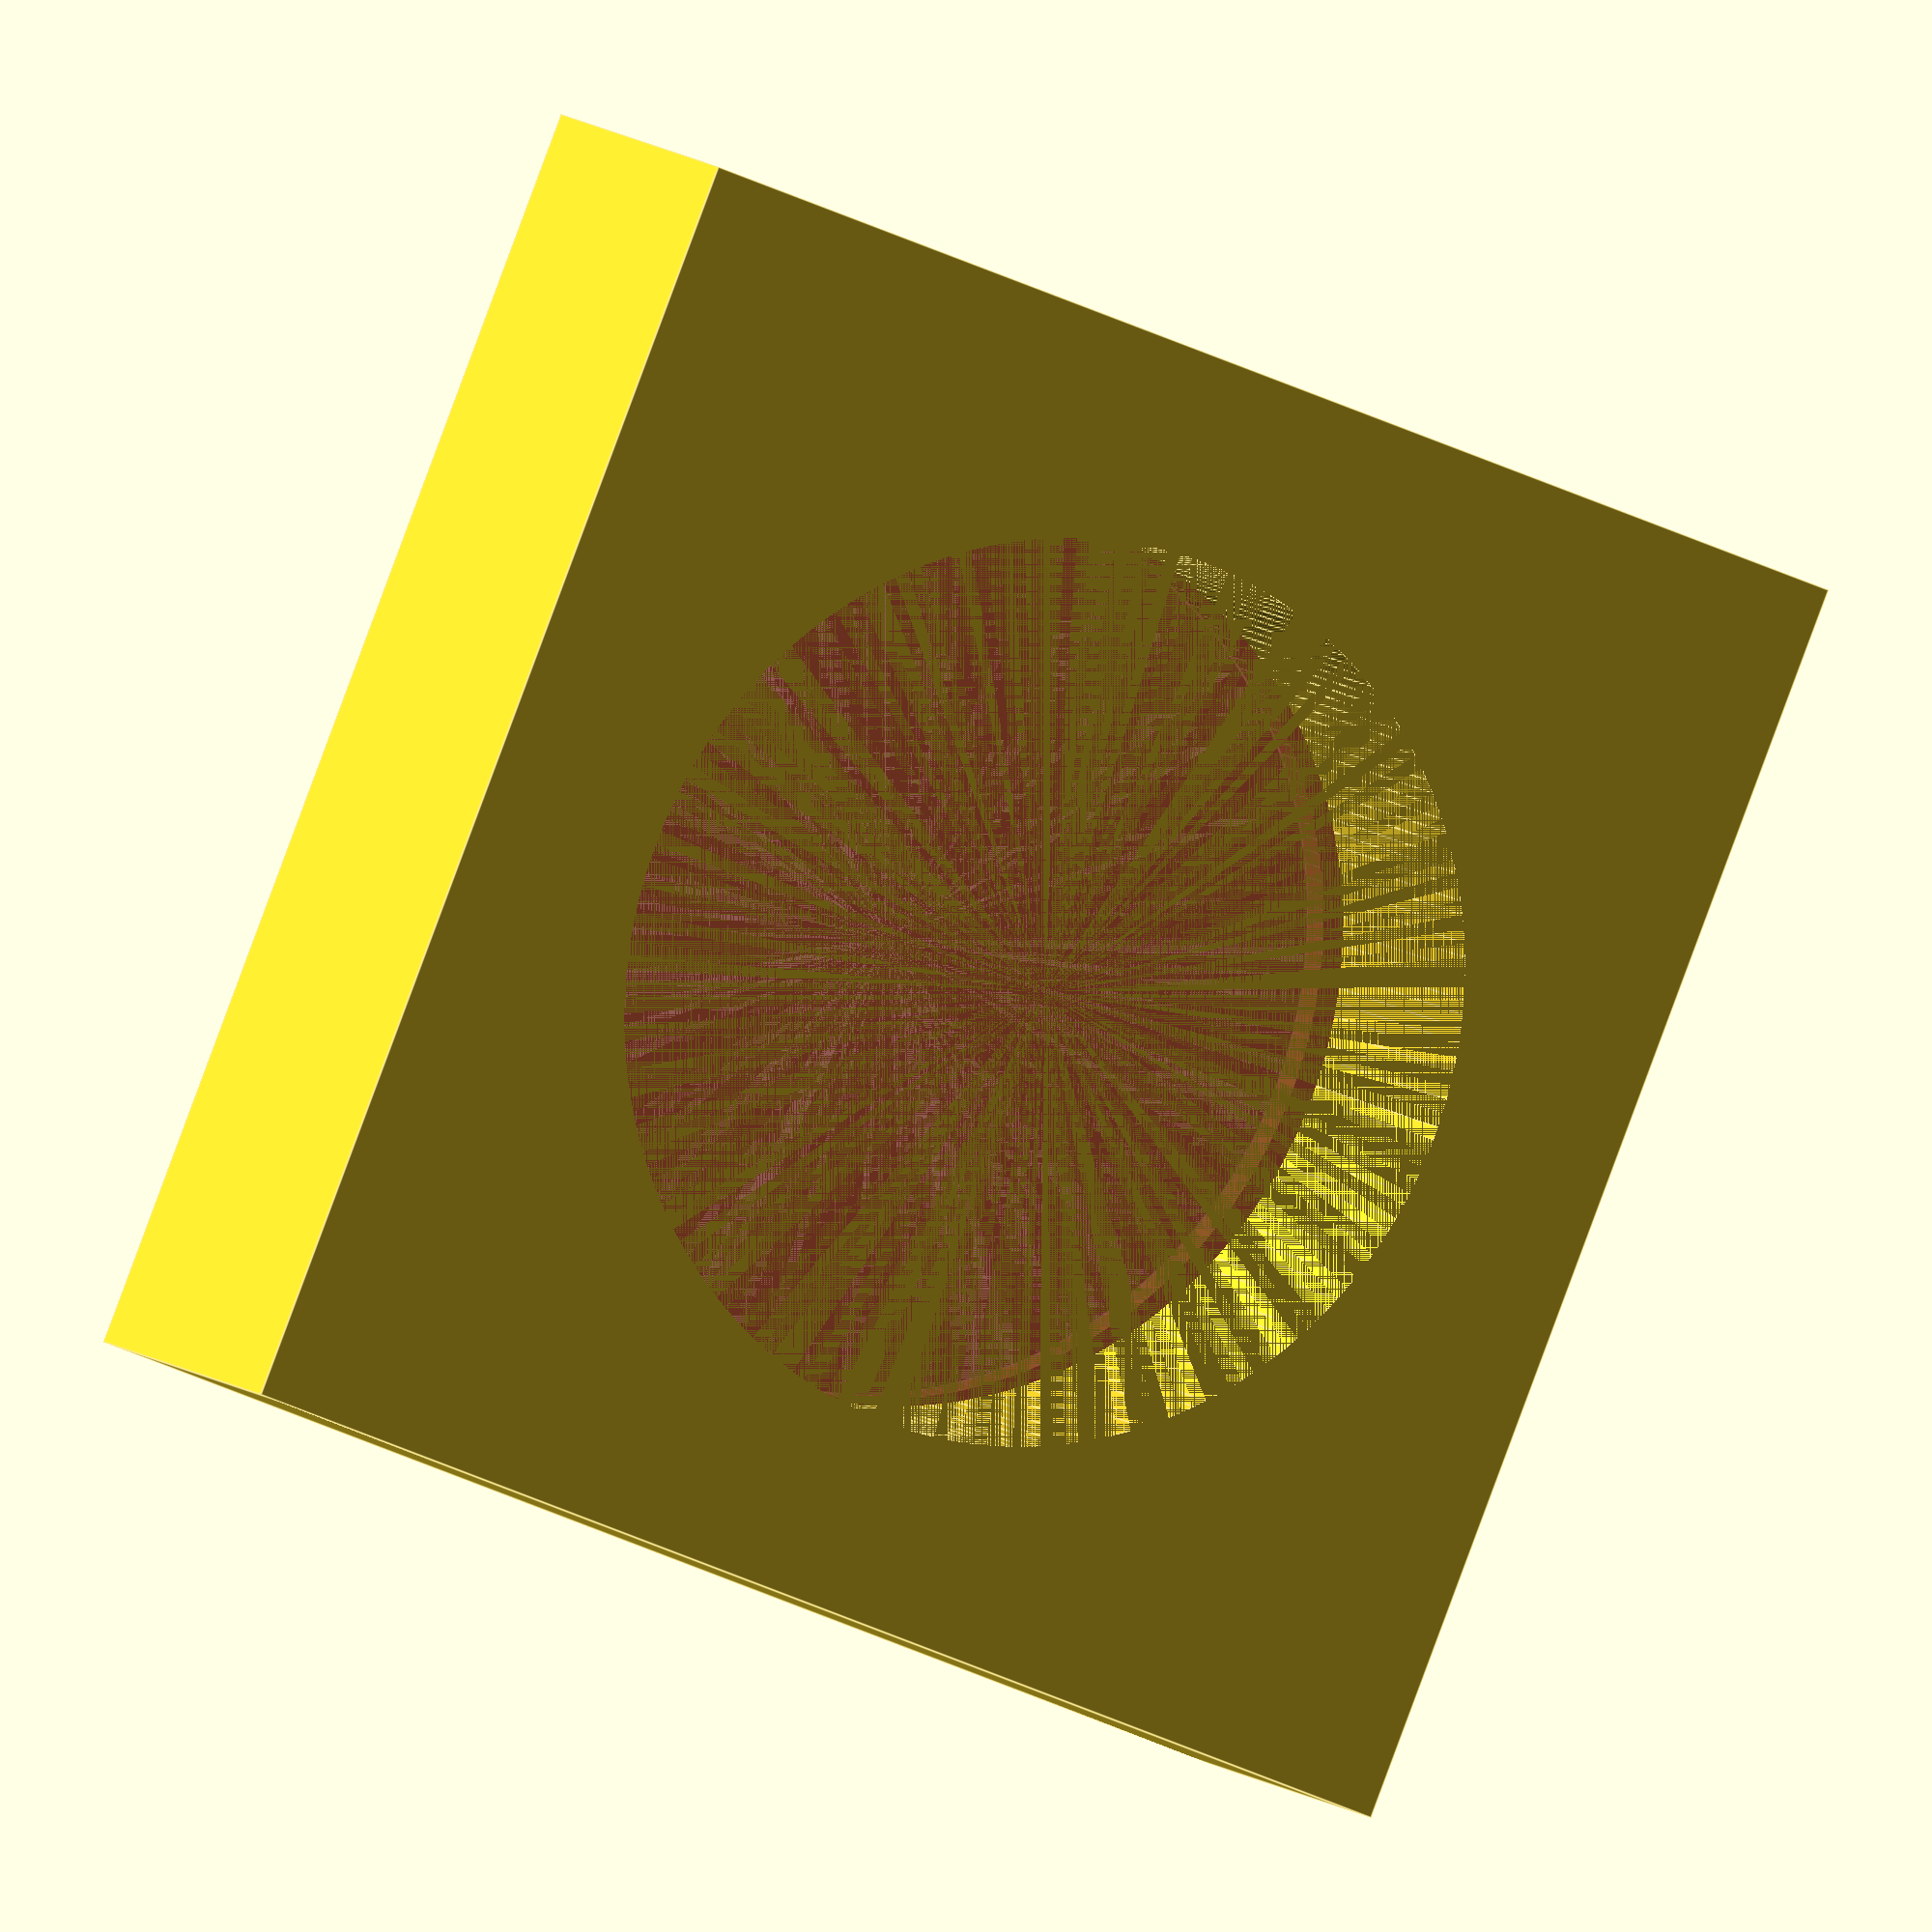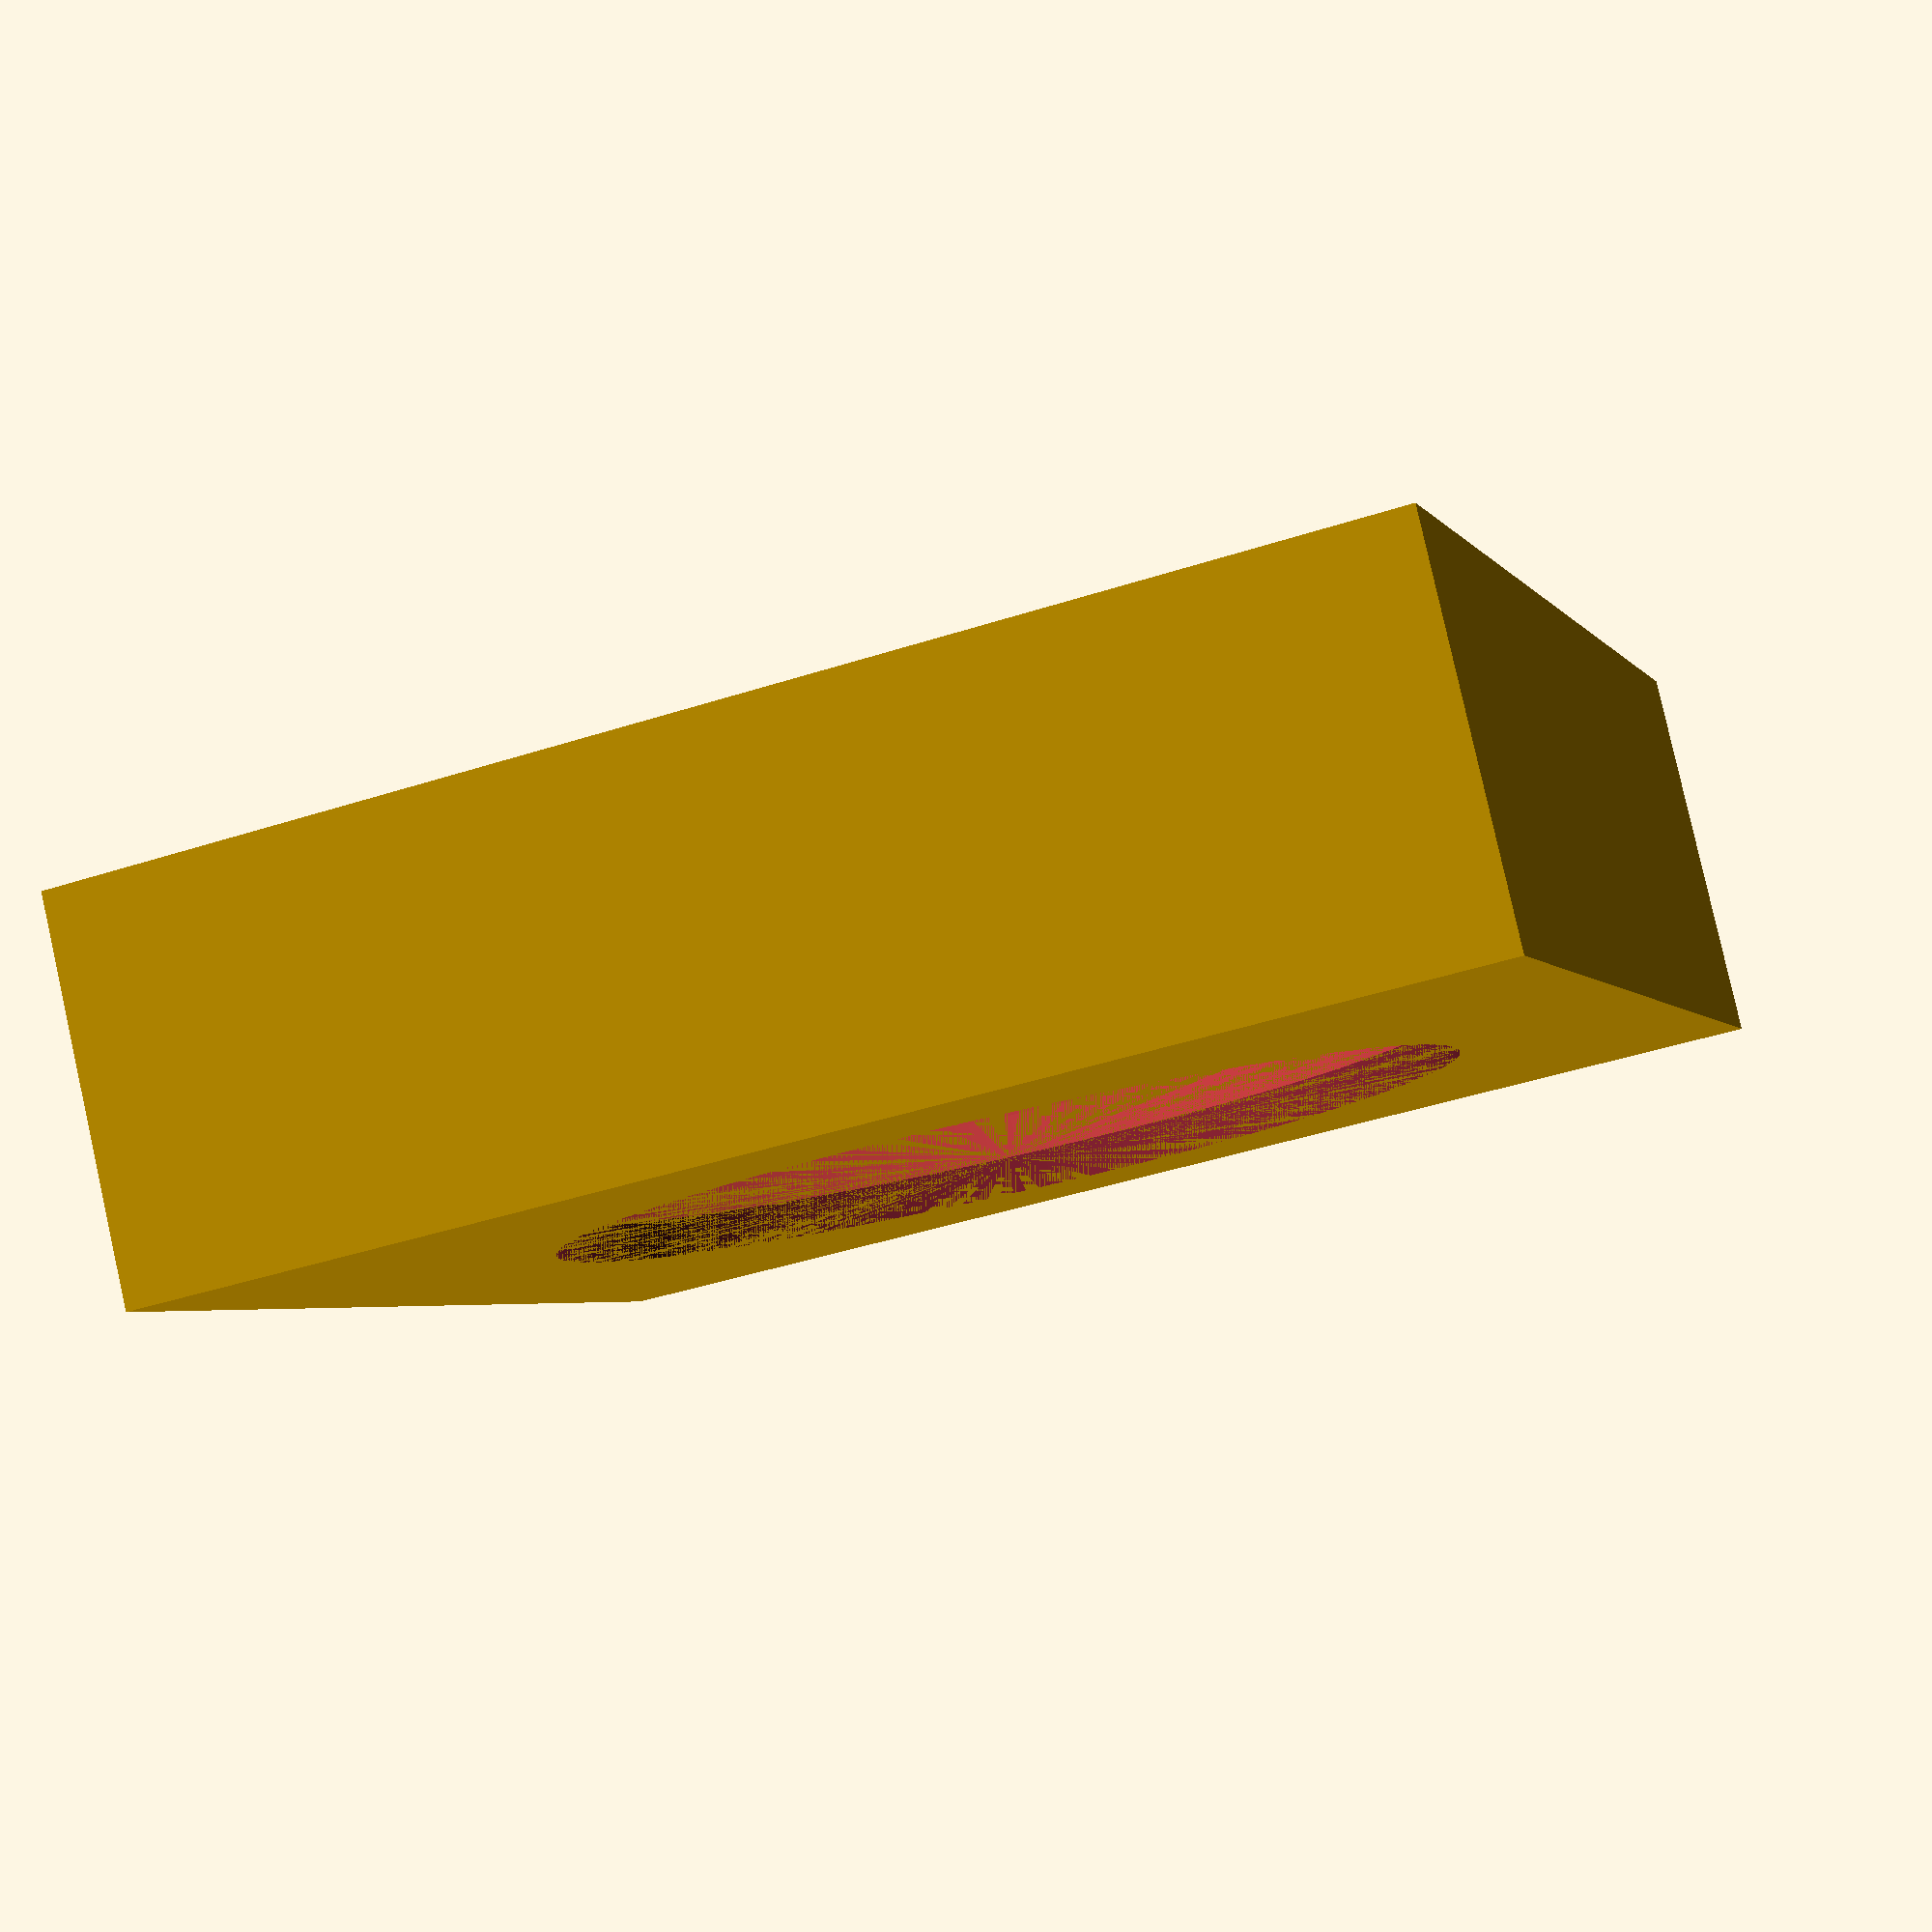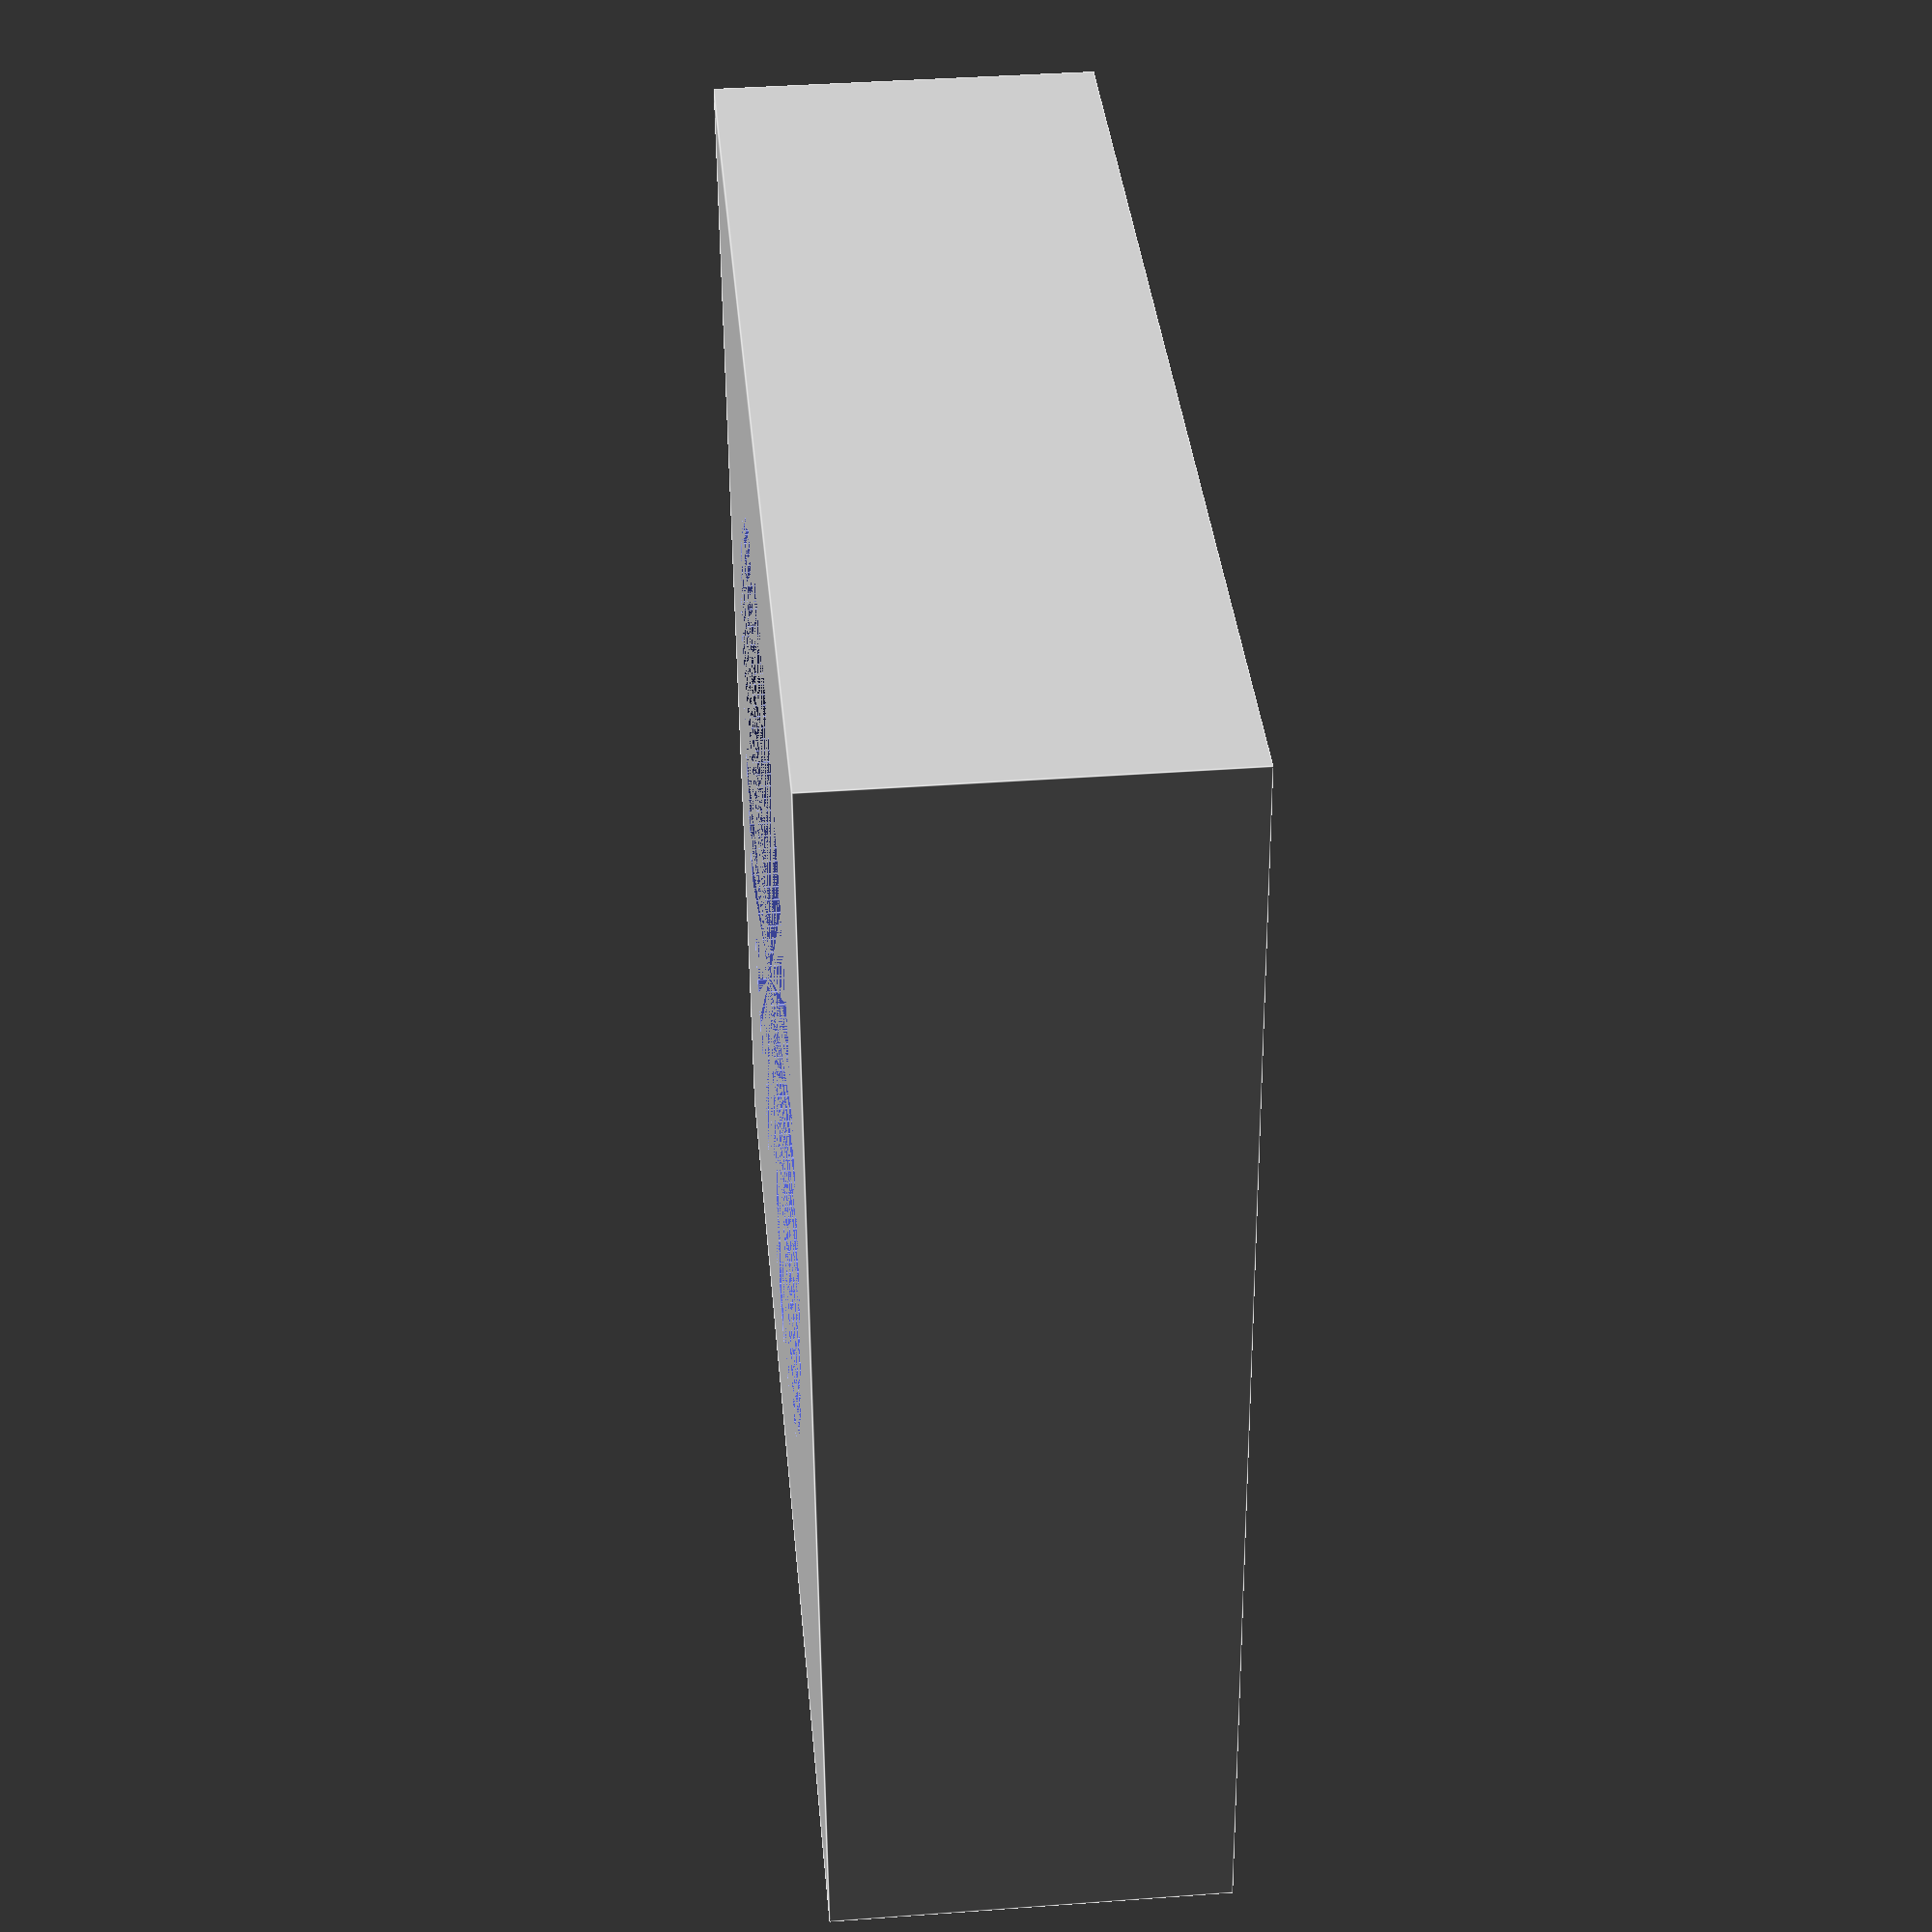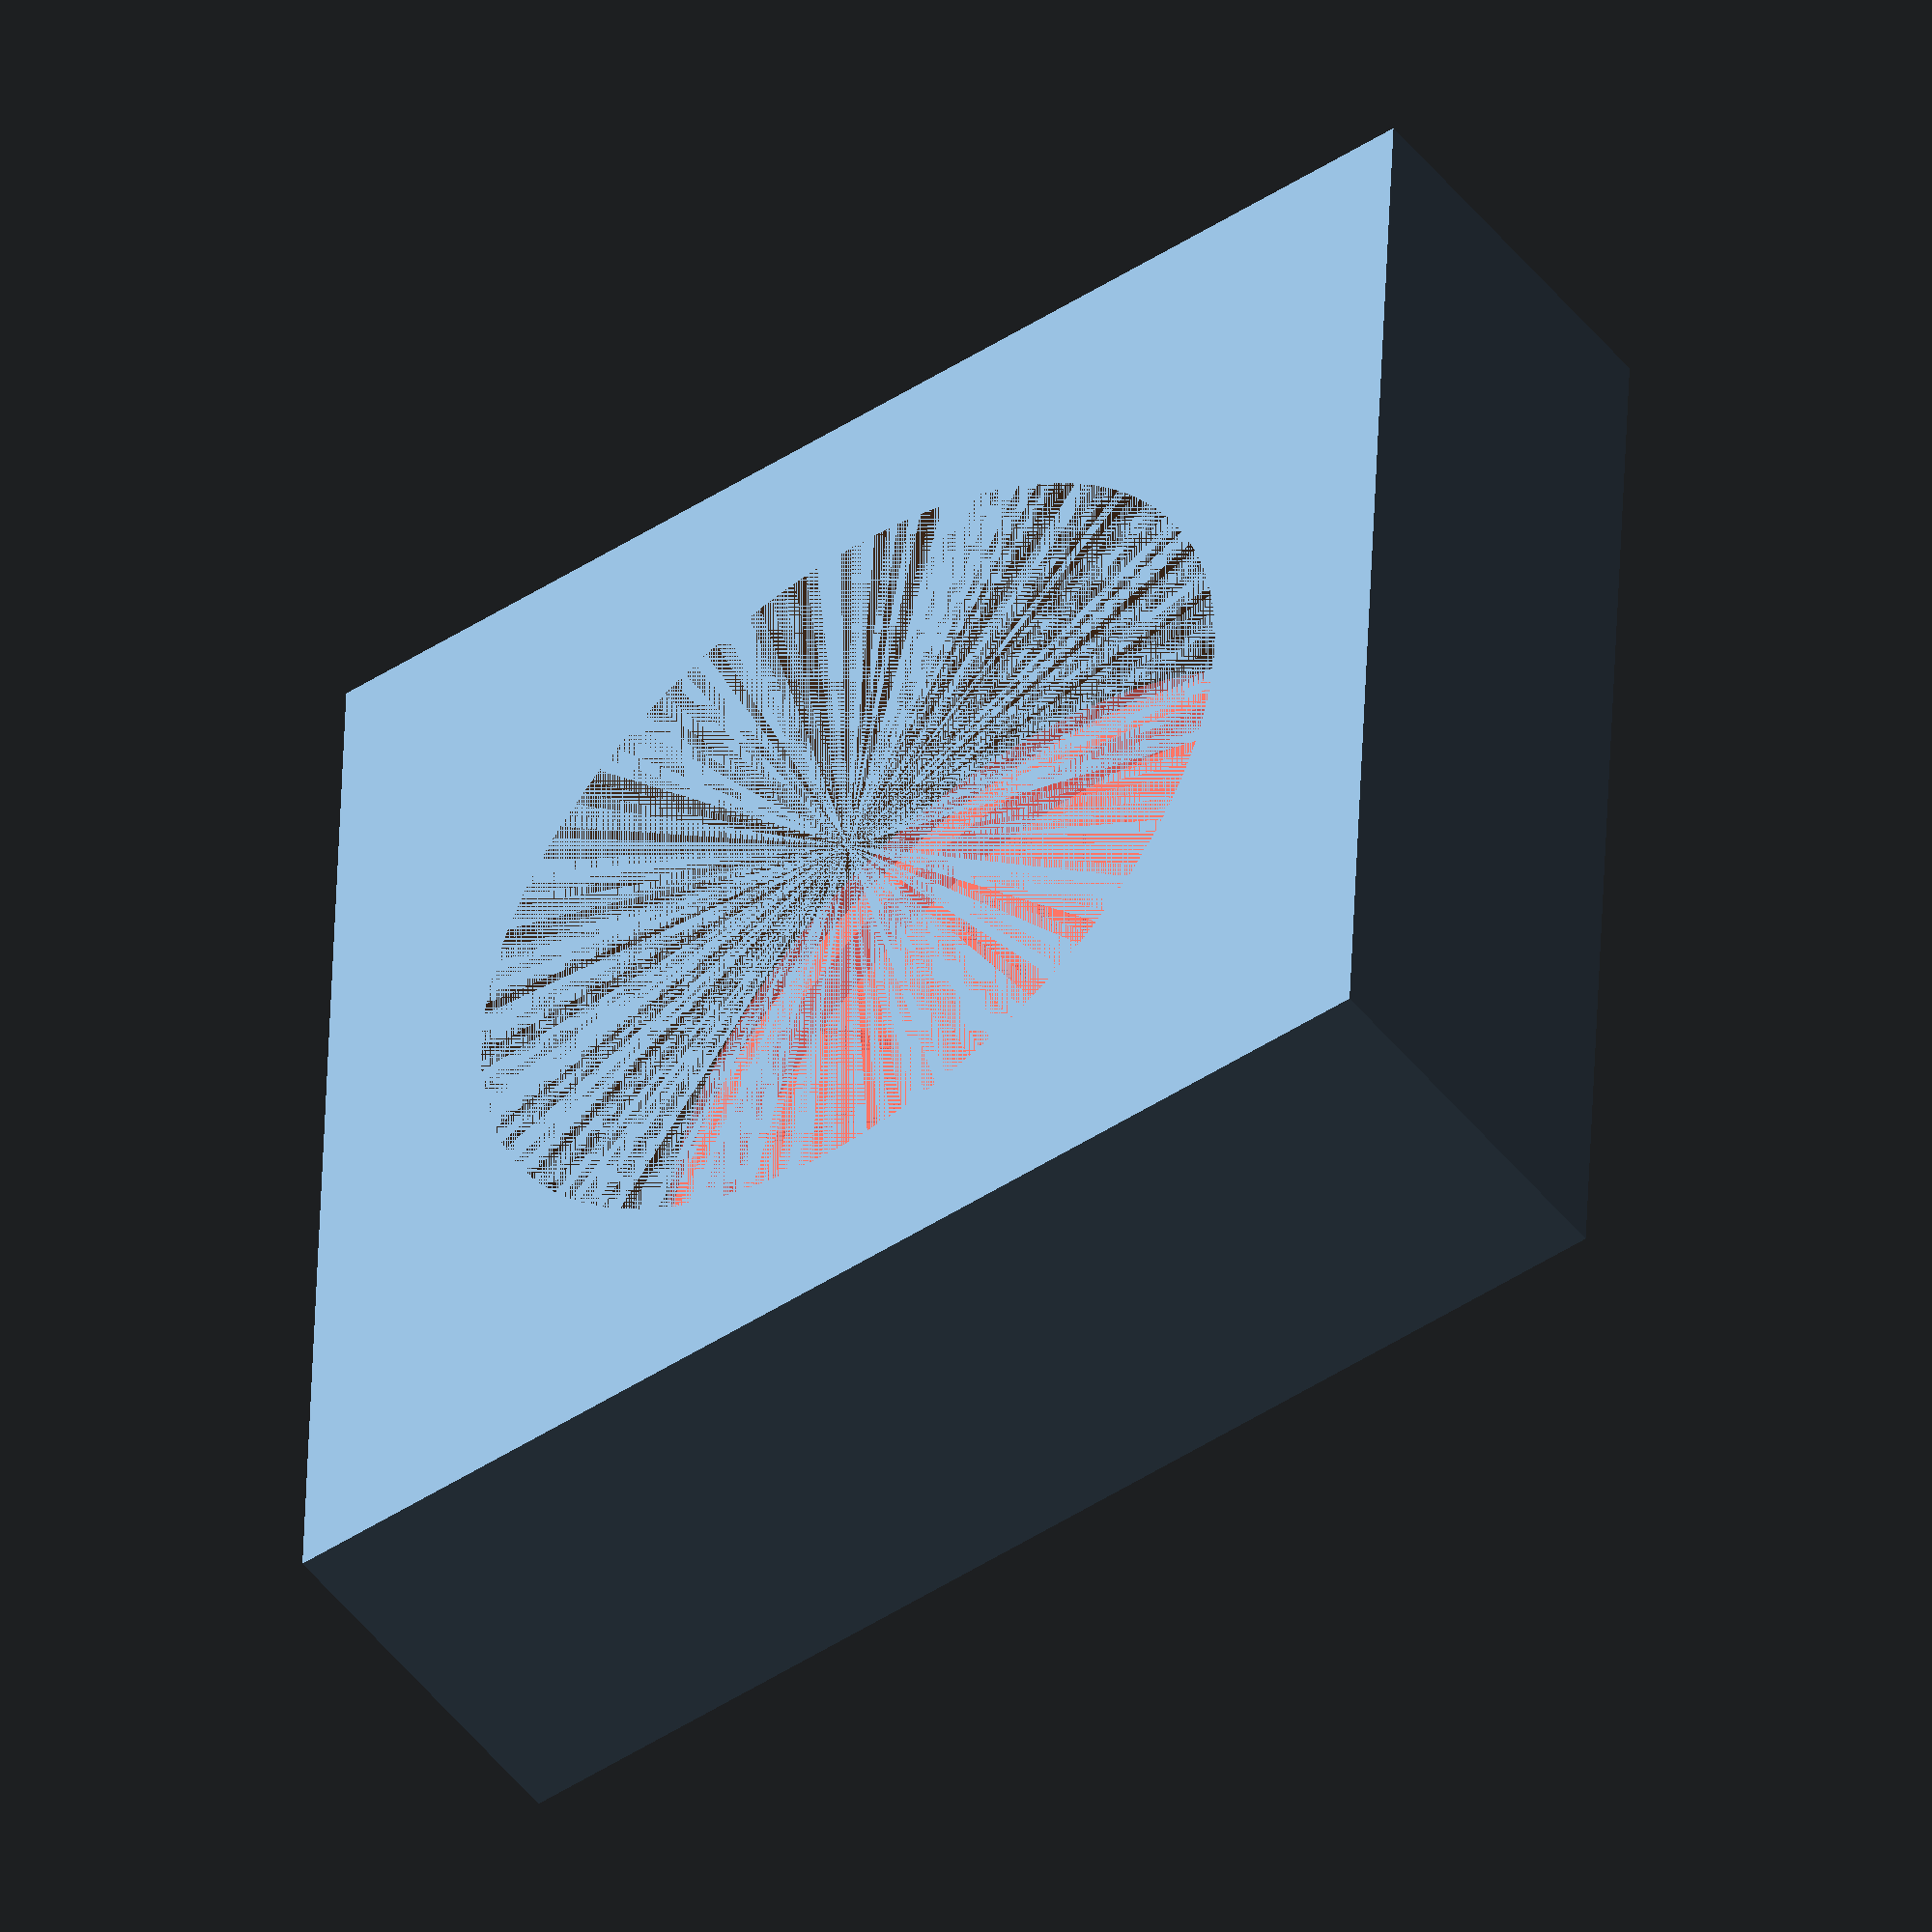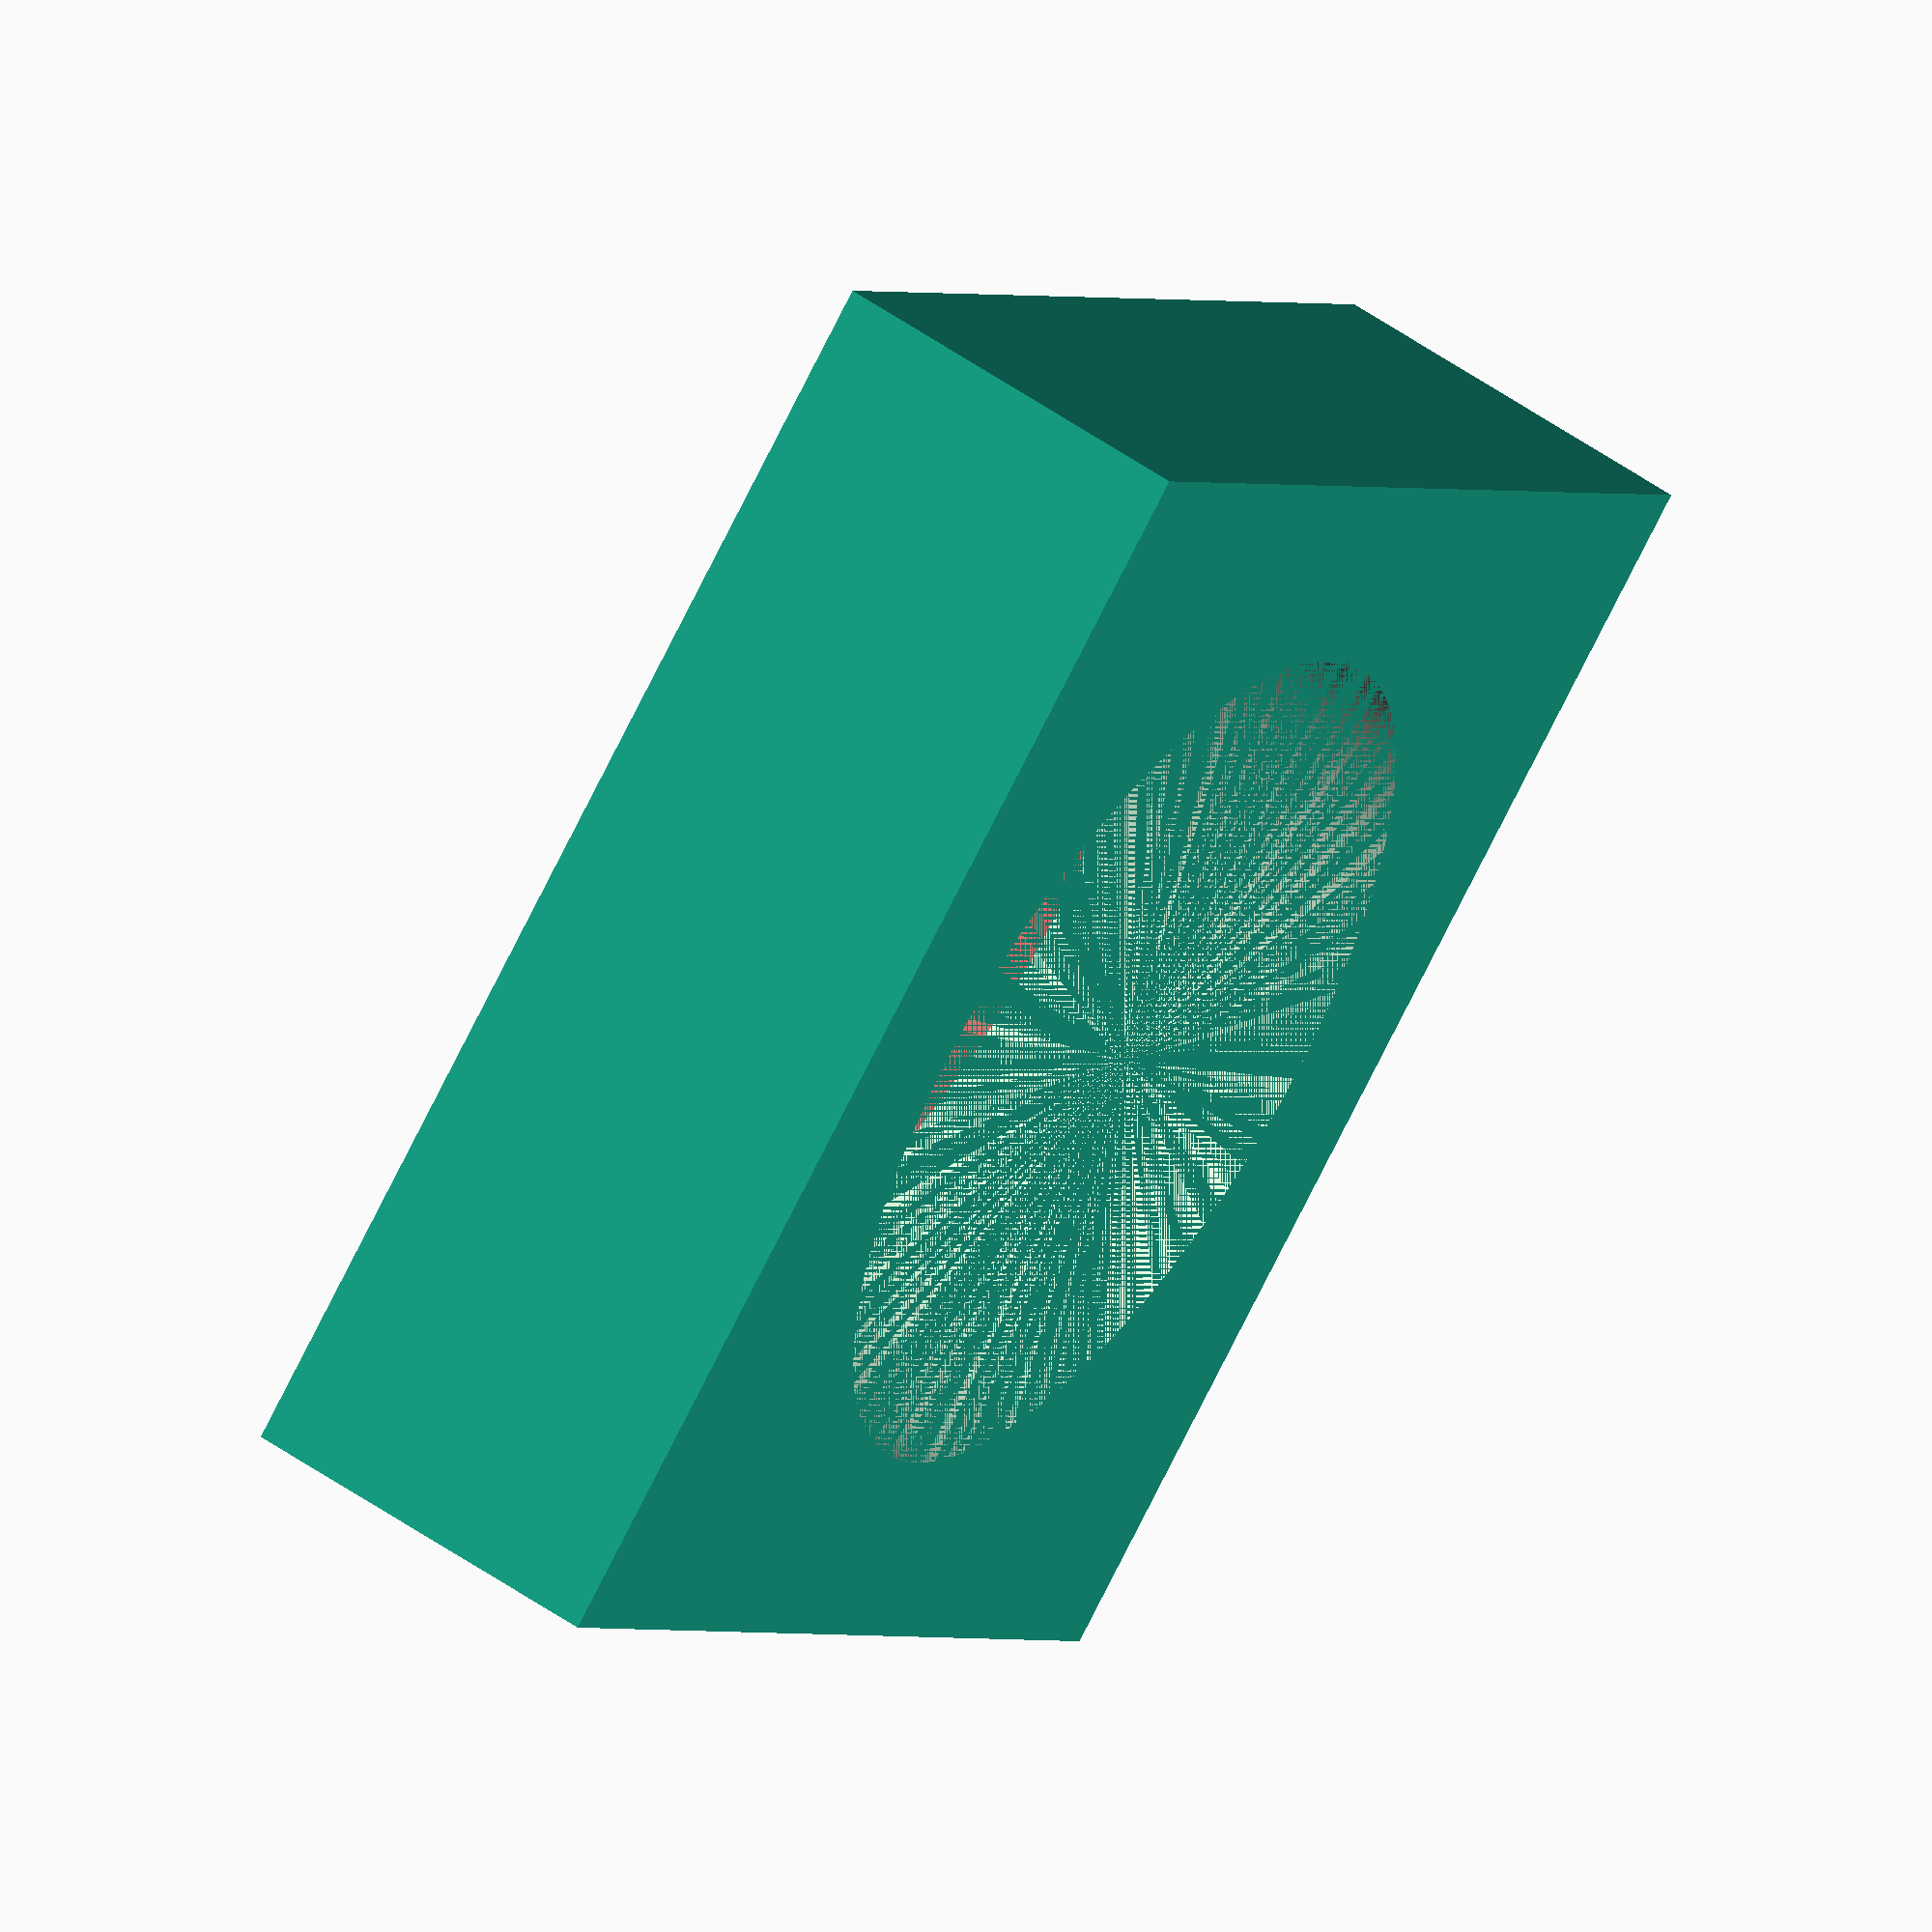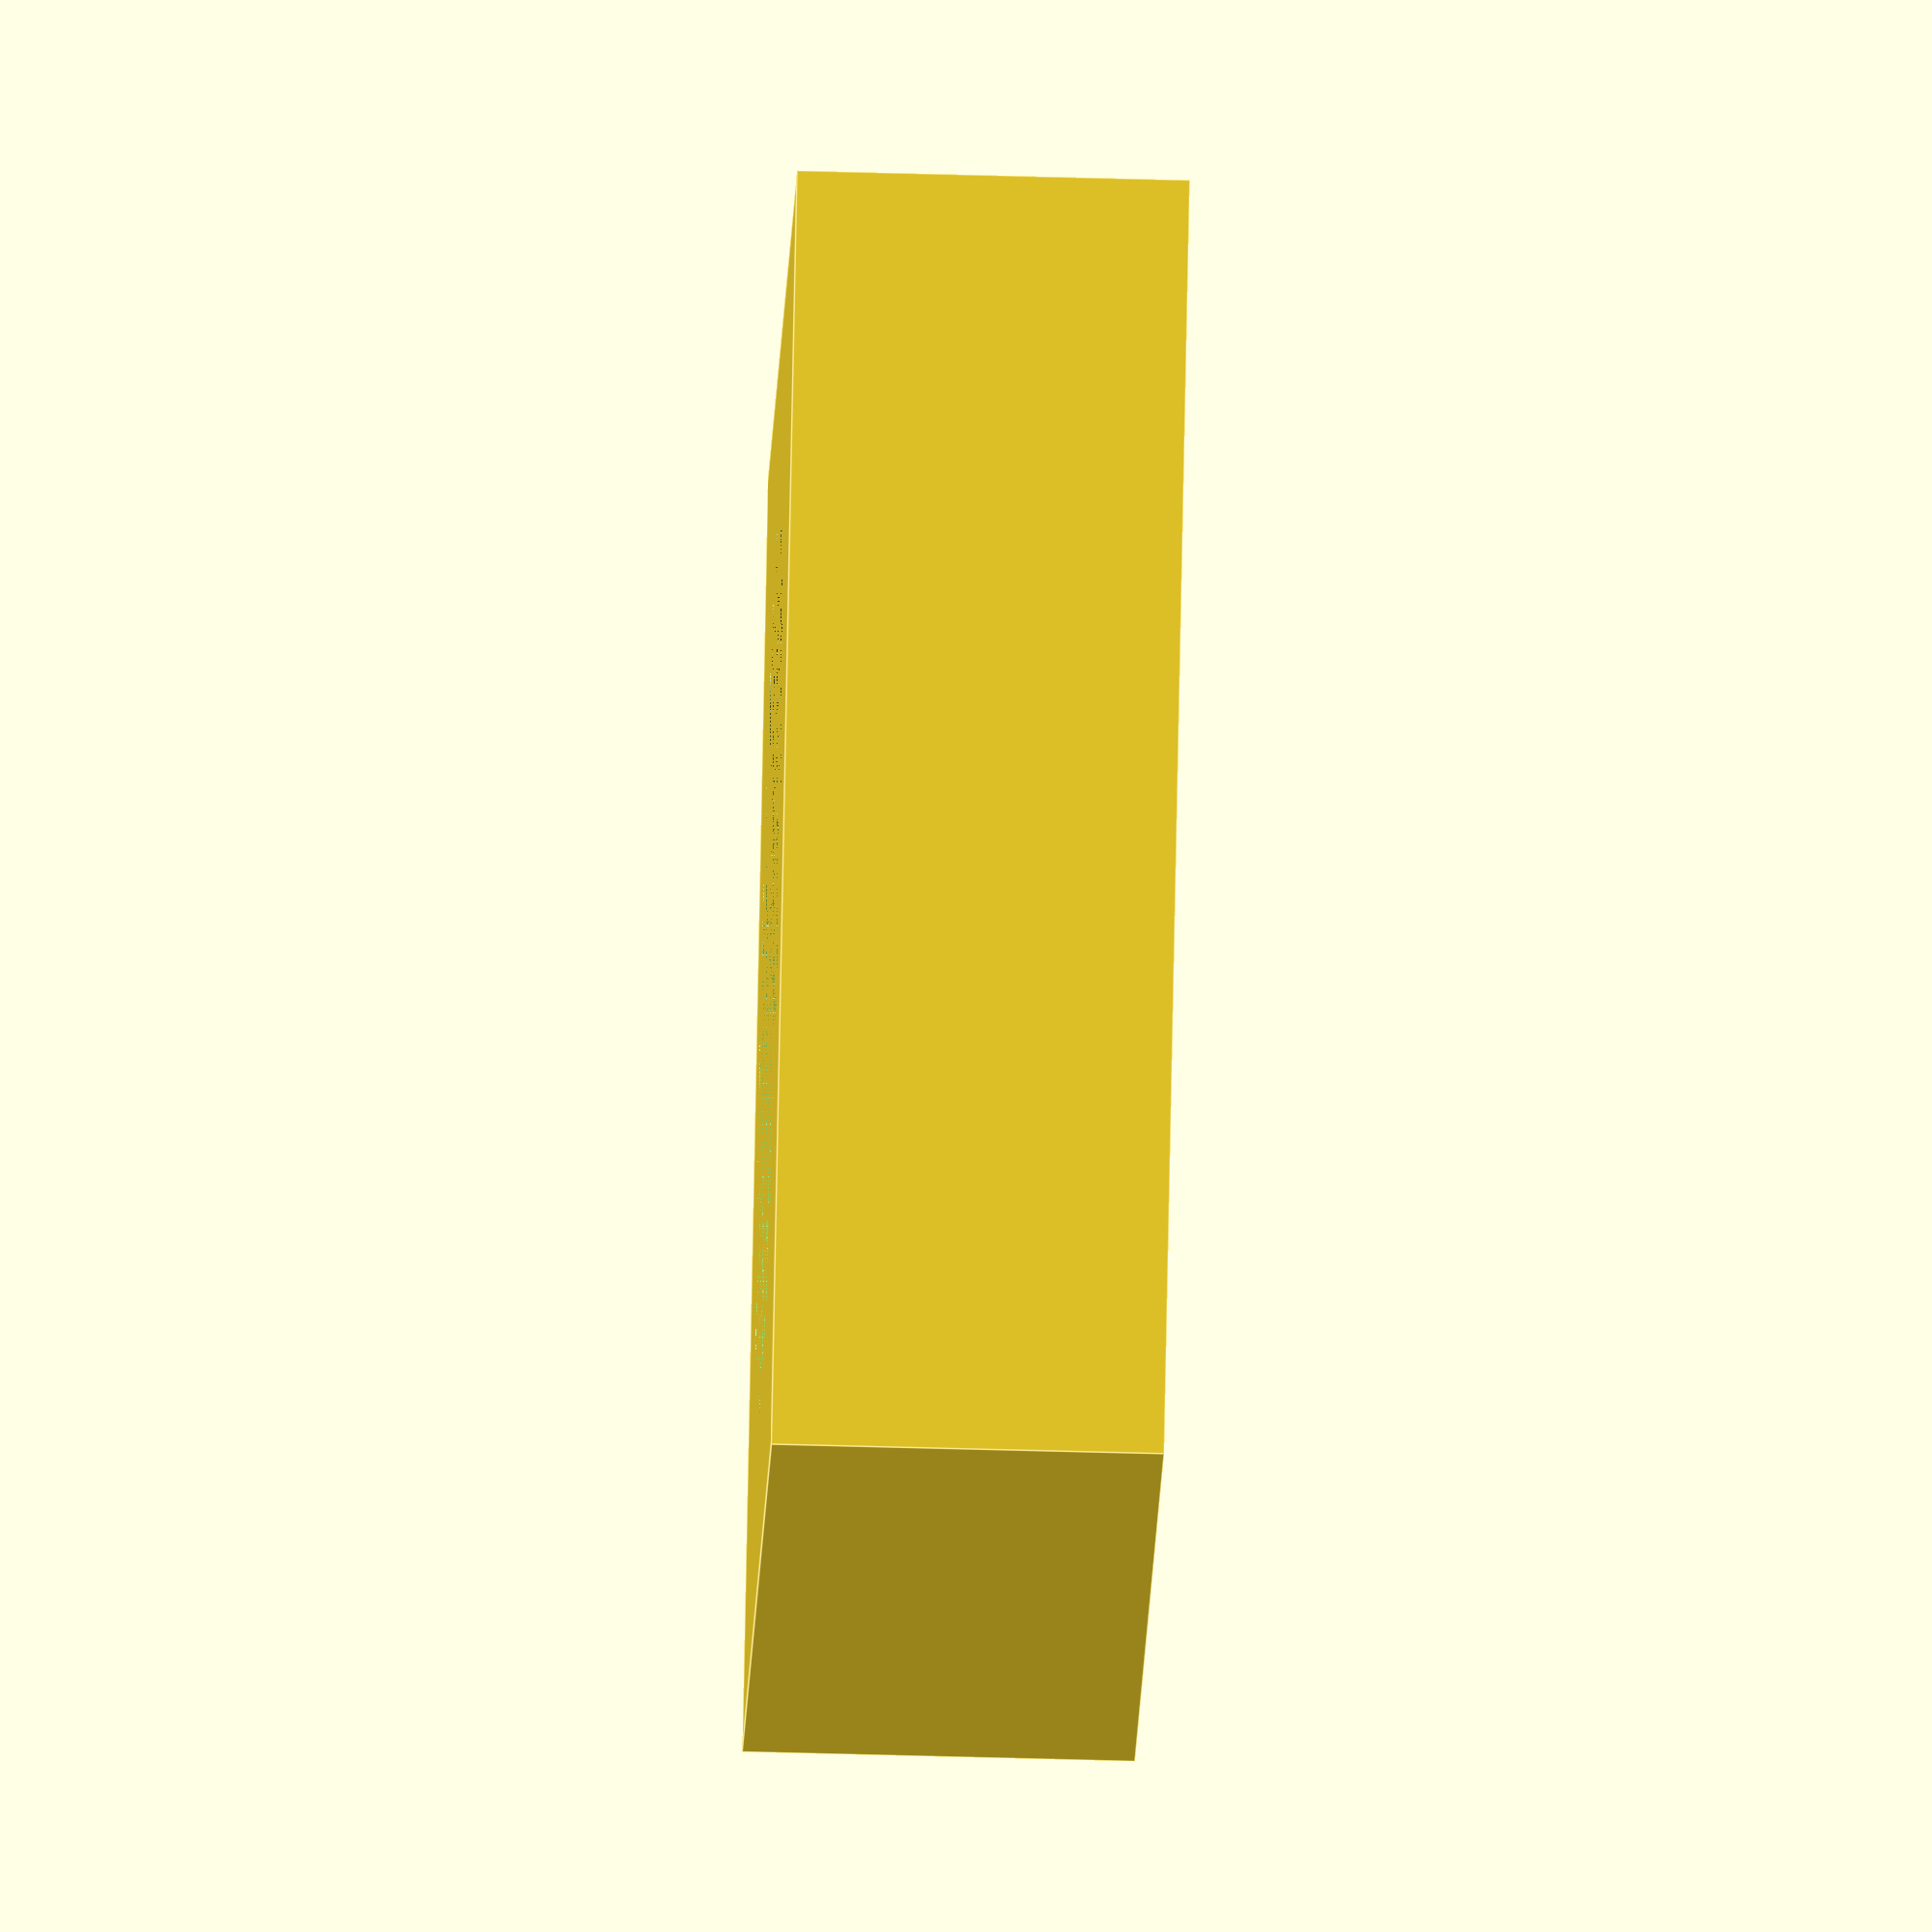
<openscad>
$fn=200;


module lensHolder(hx, hy, hz, lensD, lensH, lensRidgeD, lensRidgeH, lensInset){
	difference(){
		cube([hx, hy, hz], center=true);
		translate([0,0,0]){
			cylinder(d=lensD, h=hz, center=true);
		}
		translate([0,0,hz/2-lensRidgeH/2-lensInset]){
			#cylinder(d=lensD+(2*lensRidgeD), h=lensRidgeH, center=true);
		}
		
	}
}

//lensHolder(60, 60, 15, 21.9, 8.7, 0.7, 1.6, 3);
lensHolder(100, 100, 30, 70, 25, 3.1, 3.7, 3);
</openscad>
<views>
elev=351.6 azim=247.6 roll=156.4 proj=o view=edges
elev=97.4 azim=72.7 roll=192.6 proj=p view=solid
elev=140.0 azim=184.3 roll=275.2 proj=p view=edges
elev=229.8 azim=177.6 roll=323.1 proj=o view=wireframe
elev=305.0 azim=310.3 roll=126.3 proj=o view=solid
elev=54.9 azim=221.3 roll=88.3 proj=o view=edges
</views>
